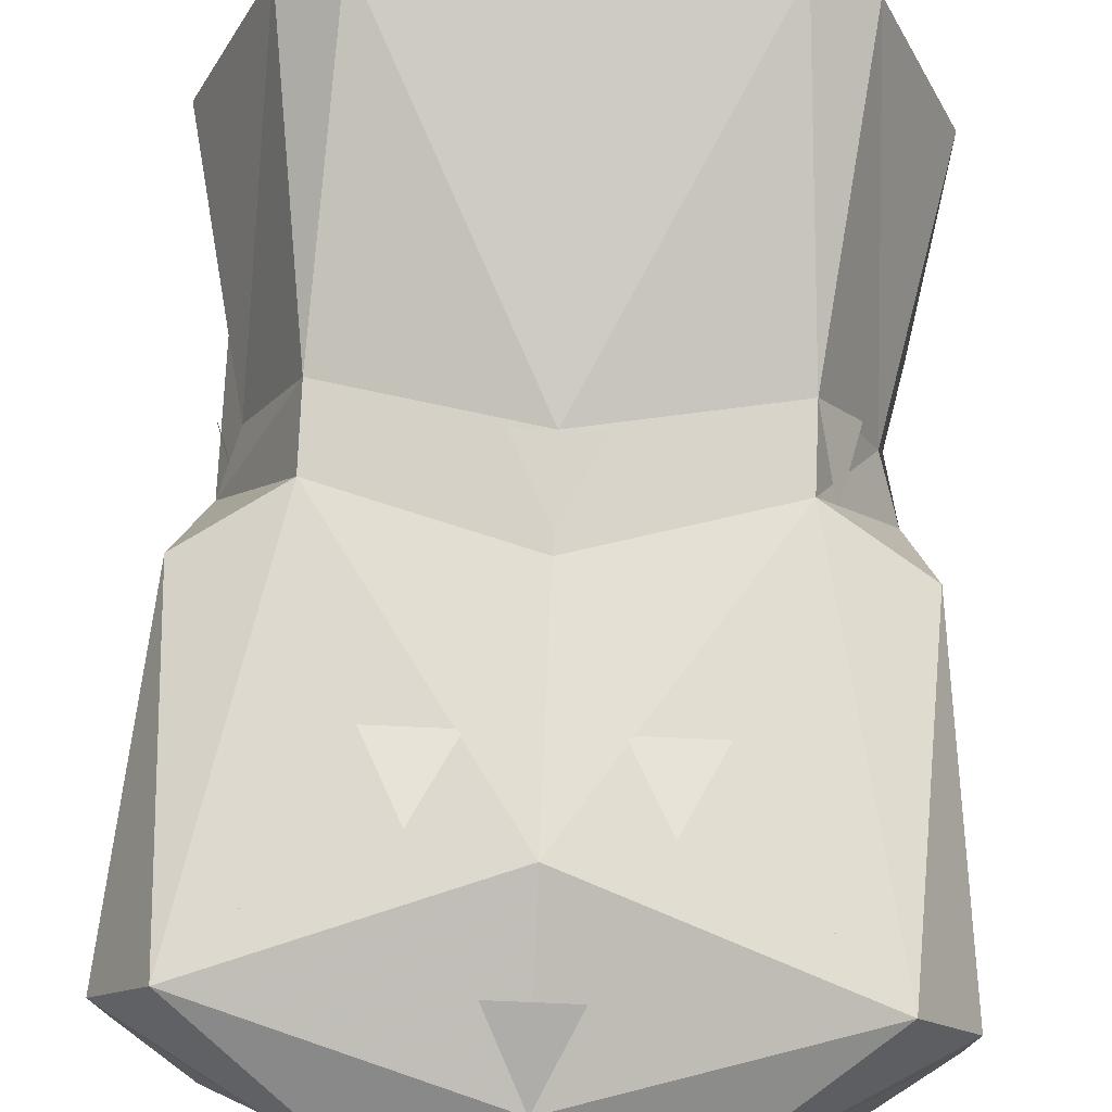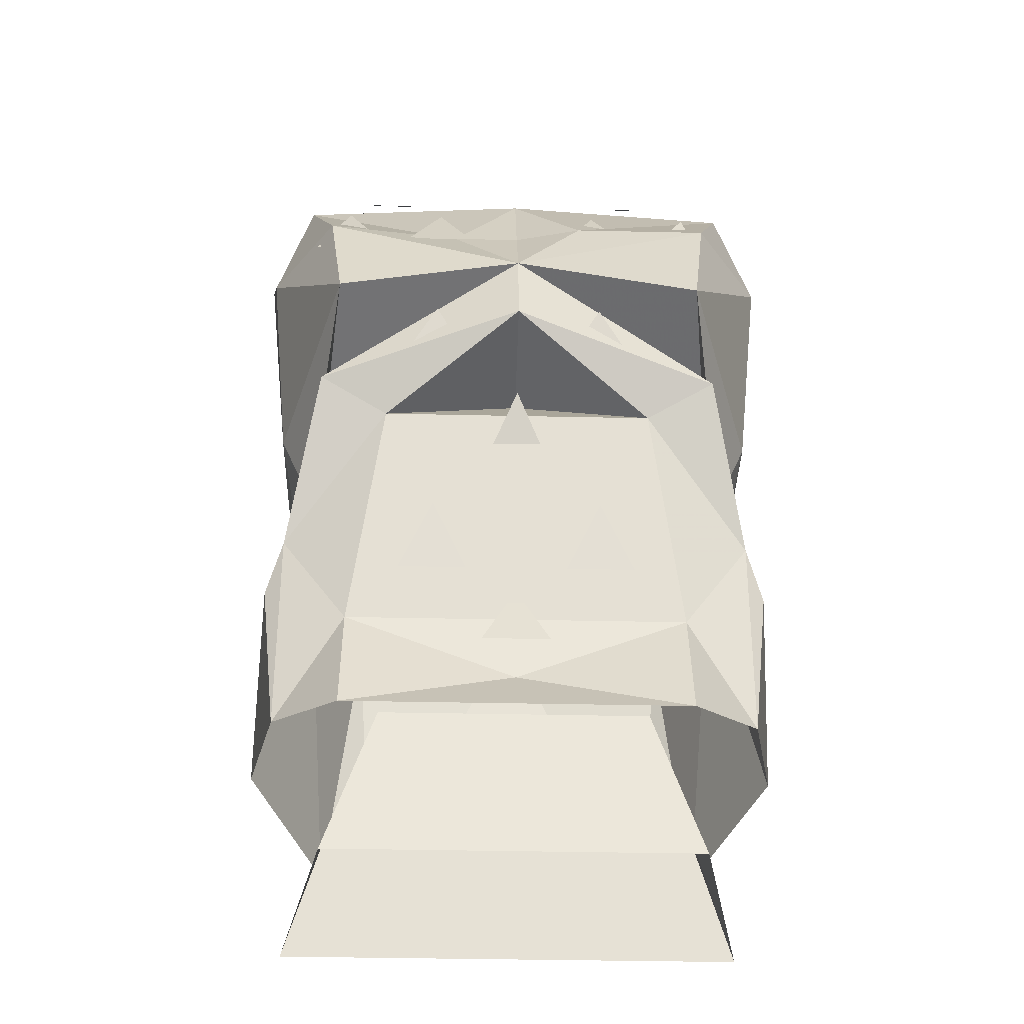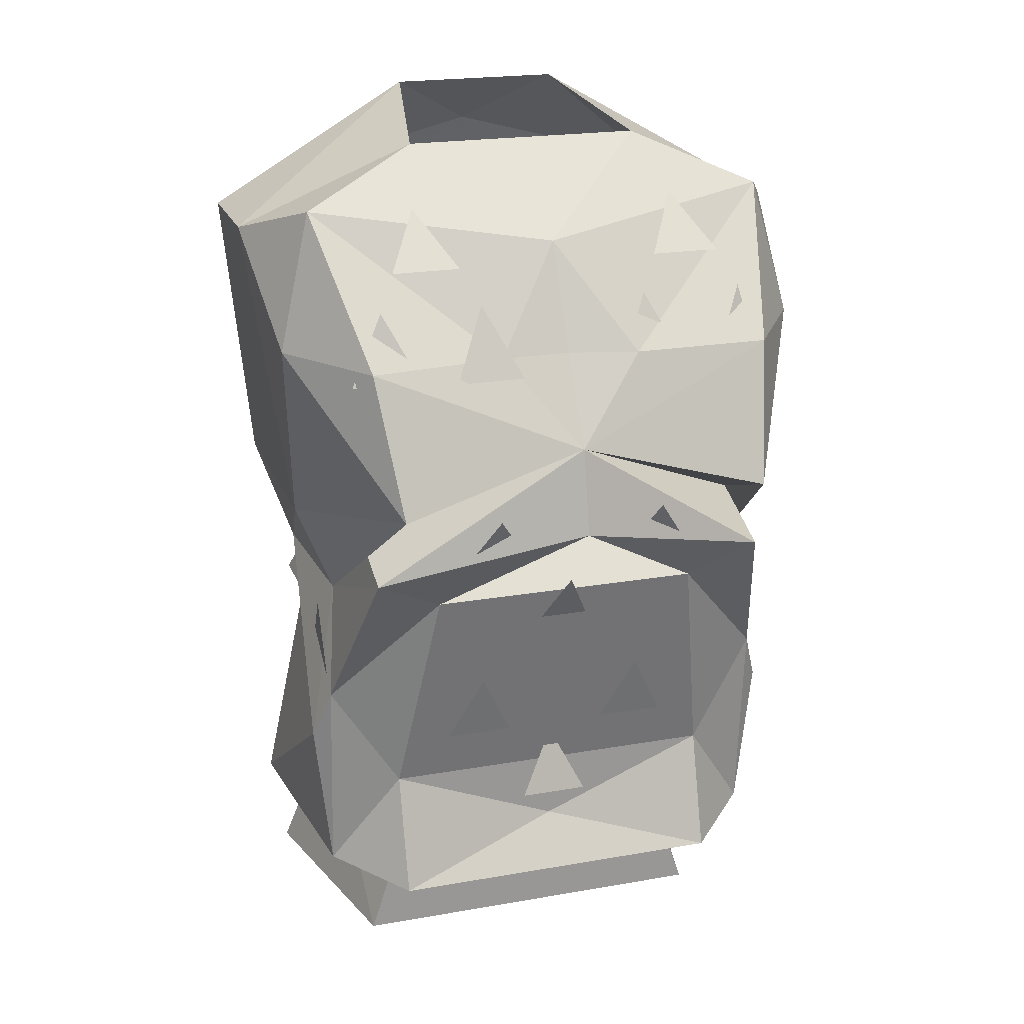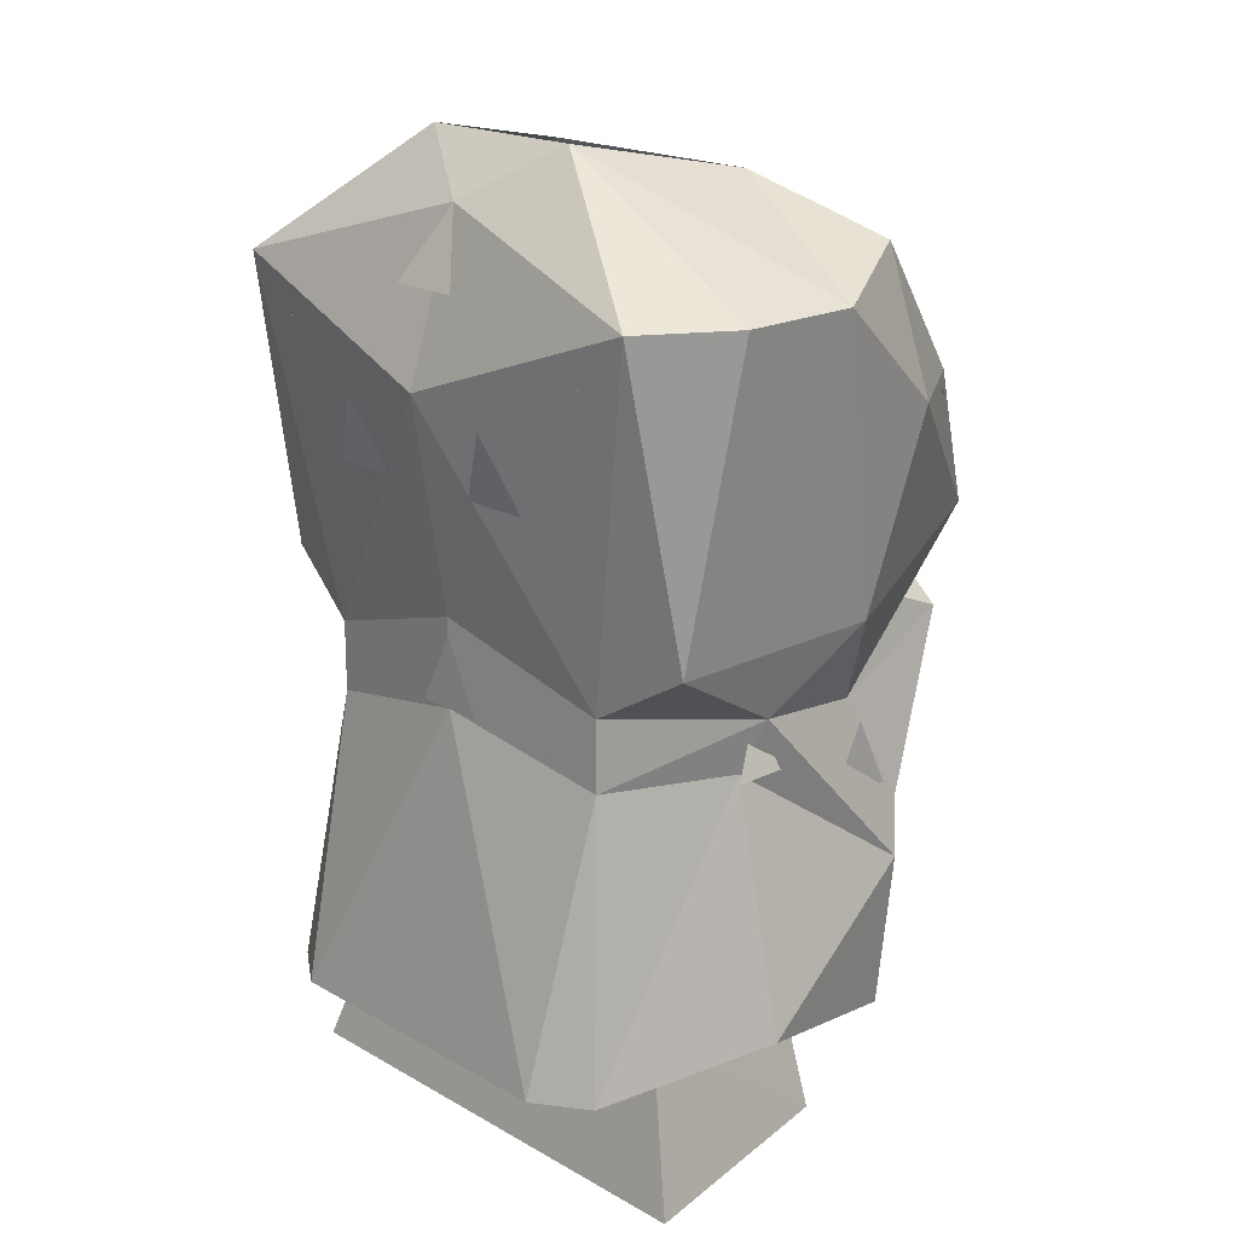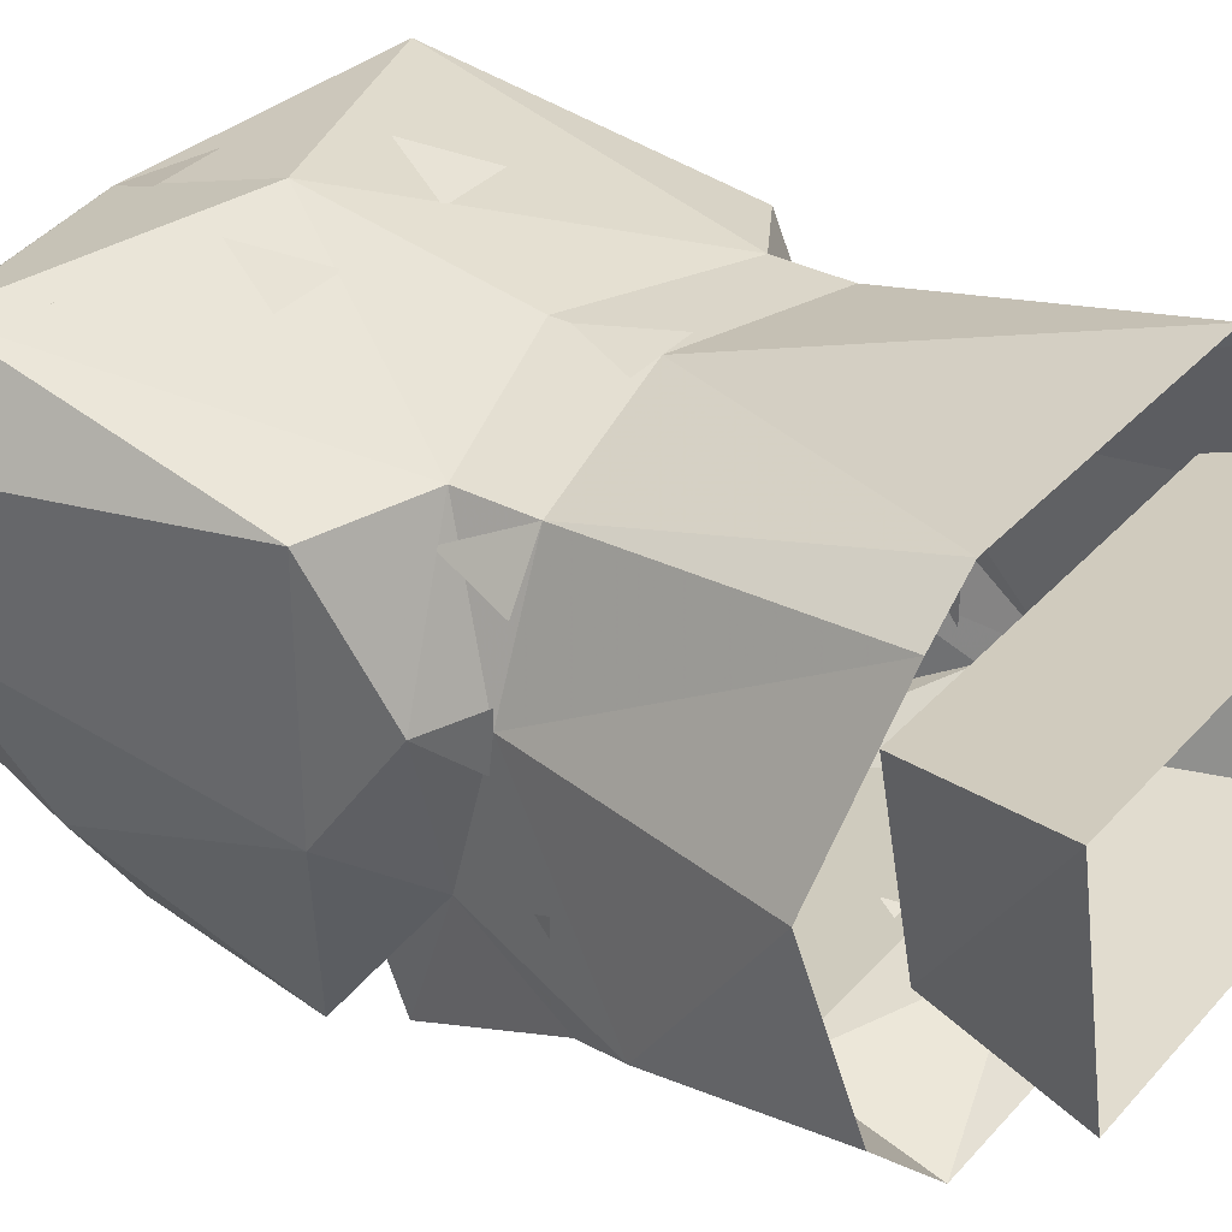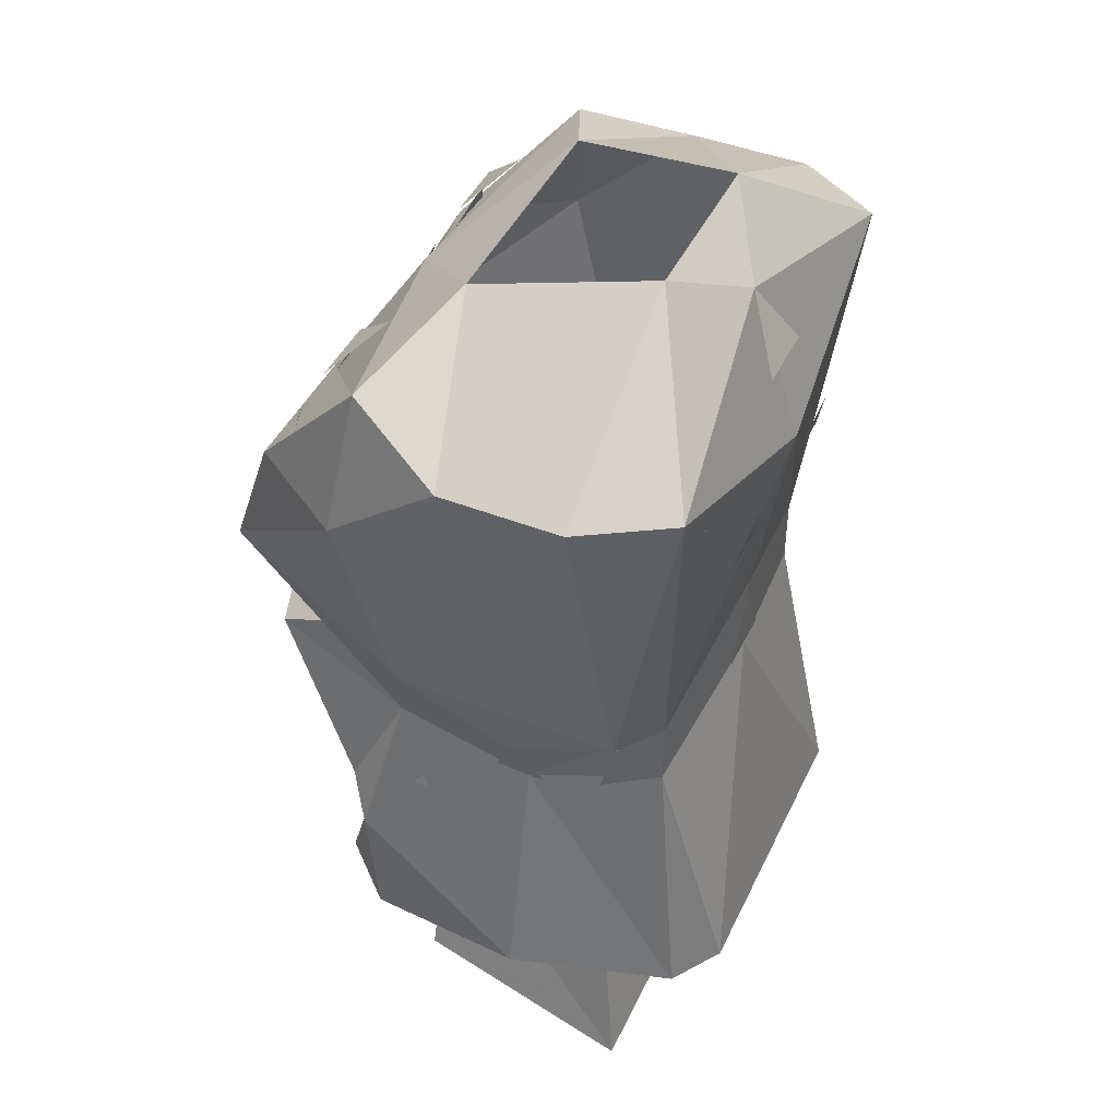
<metadata>
{"format":"obj","ext":"obj","renderer":"f3d","projection":"perspective","resolution":1024,"background":"white","views":[{"elev":76.0,"azim":-177.6,"up":"+Z"},{"elev":-37.3,"azim":178.4,"up":"+Y"},{"elev":21.0,"azim":162.5,"up":"+Y"},{"elev":19.3,"azim":46.6,"up":"+Y"},{"elev":34.2,"azim":-55.0,"up":"+Z"},{"elev":44.6,"azim":-65.6,"up":"+Y"}]}
</metadata>
<code>
v -0.07812 0.9688 -0.09375
v 0.07812 0.9688 -0.09375
v 0.0625 1.07 -0.1172
v -0.0625 1.07 -0.1172
v -0.1094 1.016 -0.08594
v -0.1094 0.9219 -0.07812
v -0.07812 0.9141 -0.1094
v 0 0.9375 -0.09375
v 0.07812 0.9141 -0.1094
v 0.1094 0.9219 -0.07812
v 0.1094 1.016 -0.08594
v 0.09375 1.086 -0.125
v 0 1.109 -0.1484
v 0 1.102 -0.08594
v -0.09375 1.086 -0.125
v -0.1016 1.062 -0.0625
v -0.1172 0.9922 -0.07812
v -0.125 0.9375 0
v -0.1016 1.047 0
v -0.09375 0.9219 0.07031
v -0.07812 1.047 0.05469
v -0.07031 0.9219 0.08594
v 0 1.062 0.0625
v 0.07031 0.9219 0.08594
v 0.07812 1.047 0.05469
v 0.09375 0.9219 0.07031
v 0.1016 1.047 0
v 0.125 0.9375 0
v 0.1172 0.9922 -0.07812
v 0.1016 1.062 -0.0625
v 0.09375 1.102 -0.08594
v 0 1.148 -0.1406
v -0.09375 1.102 -0.08594
v -0.08594 1.125 -0.1484
v -0.1172 1.102 -0.05469
v -0.1094 1.07 -0.007812
v 0.08594 0.9375 0.03125
v 0.0625 0.9375 -0.0625
v 0.08594 0.8672 -0.0625
v 0.1094 0.8672 0.04688
v -0.08594 0.9375 0.03125
v -0.1094 0.8672 0.04688
v -0.0625 0.9375 -0.0625
v -0.08594 0.8672 -0.0625
v -0.09375 1.188 -0.125
v -0.1094 1.25 -0.07031
v -0.125 1.188 -0.07812
v -0.03125 1.188 -0.125
v 0 1.234 -0.09375
v -0.05469 1.273 -0.04688
v -0.1328 1.234 -0.02344
v 0 1.188 -0.1172
v 0.03125 1.188 -0.1172
v 0.1094 1.25 -0.07031
v 0.05469 1.273 -0.04688
v 0.09375 1.188 -0.125
v 0.08594 1.125 -0.1484
v 0.125 1.188 -0.07812
v 0.1328 1.234 -0.02344
v 0.03906 1.289 0.03125
v 0.1328 1.234 0.03125
v 0.1094 1.234 0.07031
v 0 1.266 0.05469
v -0.03906 1.289 0.03125
v -0.1094 1.234 0.07031
v -0.1328 1.234 0.03125
v 0 1.102 0.0625
v -0.07812 1.078 0.05469
v 0 1.195 0.07812
v 0.07812 1.078 0.05469
v 0.1094 1.07 -0.007812
v 0.1172 1.102 -0.05469
v -0.1172 1.102 0.04688
v 0.1172 1.102 0.04688
v 0.03906 1.211 -0.1094
v 0.02344 1.18 -0.125
v 0.05469 1.18 -0.125
v -0.03906 1.211 -0.1094
v -0.05469 1.18 -0.125
v -0.02344 1.18 -0.125
v 0 1.078 -0.125
v -0.01562 1.047 -0.1094
v 0.01562 1.047 -0.1094
v 0.03906 1.023 -0.1094
v 0.02344 0.9922 -0.1016
v 0.05469 0.9922 -0.1016
v -0.03906 1.023 -0.1094
v -0.05469 0.9922 -0.1016
v -0.02344 0.9922 -0.1016
v 0.03906 1.117 -0.1406
v 0.02344 1.094 -0.1328
v 0.05469 1.094 -0.1328
v -0.03906 1.117 -0.1406
v -0.05469 1.094 -0.1328
v -0.02344 1.094 -0.1328
v -0.05469 1.07 -0.1094
v -0.07031 1.039 -0.09375
v -0.03906 1.039 -0.1094
v 0.04688 1.039 -0.1094
v 0.07812 1.039 -0.09375
v 0.0625 1.07 -0.1094
v 0 0.9844 -0.09375
v -0.01562 0.9531 -0.1016
v 0.01562 0.9531 -0.1016
v 0.1094 1.055 -0.0625
v 0.1094 1.023 -0.07812
v 0.1094 1.023 -0.04688
v 0.1016 1.07 -0.007812
v 0.1094 1.047 -0.01562
v 0.1094 1.047 0.007812
v 0.08594 1.078 0.03906
v 0.08594 1.047 0.03125
v -0.09375 1.047 0.03125
v -0.08594 1.078 0.03906
v 0 1.094 0.0625
v 0.01562 1.062 0.0625
v -0.01562 1.062 0.0625
v 0.04688 1.086 0.05469
v 0.0625 1.055 0.05469
v 0.03125 1.055 0.05469
v -0.03906 1.086 0.05469
v -0.02344 1.055 0.05469
v -0.05469 1.055 0.05469
v 0.01562 1.234 0.07031
v -0.01562 1.234 0.07031
v -0.03906 1.188 0.07812
v -0.02344 1.156 0.07031
v -0.05469 1.156 0.07031
v 0.03906 1.188 0.07812
v 0.05469 1.156 0.07031
v 0.02344 1.156 0.07031
v 0 1.148 0.07031
v 0.01562 1.117 0.0625
v -0.01562 1.117 0.0625
v -0.07031 1.242 0.0625
v -0.05469 1.211 0.07031
v -0.08594 1.211 0.07031
v 0.07031 1.242 0.0625
v 0.08594 1.211 0.07031
v 0.05469 1.211 0.07031
v -0.08594 1.211 -0.1094
v -0.09375 1.18 -0.1172
v -0.07031 1.18 -0.125
v -0.1016 1.047 0.007812
v -0.1016 1.047 -0.01562
v -0.1094 1.023 -0.04688
v -0.1094 1.023 -0.07812
v -0.1016 1.055 -0.0625
v 0.04688 1.227 -0.1016
v 0.07812 1.227 -0.1016
v 0.0625 1.25 -0.07812
v 0.07031 1.18 -0.125
v 0.1016 1.18 -0.1172
v 0.08594 1.211 -0.1094
v -0.0625 1.25 -0.07812
v -0.07812 1.227 -0.1016
v -0.04688 1.227 -0.1016
f 1 2 3
f 1 3 4
f 1 4 5
f 1 5 6
f 1 6 7
f 1 7 8
f 1 8 2
f 2 8 9
f 2 9 10
f 2 10 11
f 2 11 3
f 3 11 12
f 3 12 13
f 3 13 14
f 3 14 4
f 4 14 13
f 4 13 15
f 4 15 5
f 5 15 16
f 5 16 17
f 5 17 6
f 6 17 18
f 18 17 19
f 18 19 20
f 20 19 21
f 20 21 22
f 22 21 23
f 22 23 24
f 24 23 25
f 24 25 26
f 26 25 27
f 26 27 28
f 28 27 29
f 28 29 10
f 10 29 11
f 11 29 30
f 11 30 12
f 12 30 31
f 12 31 32
f 12 32 13
f 13 32 15
f 15 32 33
f 15 33 16
f 16 33 34
f 16 34 35
f 16 35 36
f 16 36 19
f 16 19 17
f 37 38 39
f 37 39 40
f 37 40 41
f 41 40 42
f 41 42 43
f 43 42 44
f 43 44 38
f 38 44 39
f 45 46 47
f 45 47 34
f 45 34 32
f 45 32 48
f 45 48 46
f 46 48 49
f 46 49 50
f 46 50 51
f 46 51 47
f 47 51 35
f 47 35 34
f 32 52 48
f 48 52 49
f 49 52 53
f 49 53 54
f 49 54 55
f 49 55 50
f 56 54 53
f 56 53 32
f 56 32 57
f 56 57 58
f 56 58 54
f 54 58 59
f 54 59 55
f 55 59 60
f 60 59 61
f 60 61 62
f 60 62 63
f 60 63 64
f 64 63 65
f 64 65 66
f 64 66 51
f 64 51 50
f 53 52 32
f 7 9 8
f 67 23 21
f 67 21 68
f 67 68 69
f 67 69 70
f 67 70 23
f 23 70 25
f 25 70 71
f 25 71 27
f 27 71 29
f 29 71 30
f 30 71 72
f 30 72 57
f 30 57 31
f 31 57 32
f 19 36 68
f 19 68 21
f 51 66 73
f 51 73 35
f 35 73 36
f 36 73 68
f 68 73 65
f 68 65 69
f 69 65 63
f 69 63 62
f 69 62 70
f 70 62 74
f 70 74 71
f 71 74 72
f 72 74 61
f 72 61 59
f 72 59 58
f 72 58 57
f 32 34 33
f 73 66 65
f 62 61 74
f 75 76 77
f 78 79 80
f 81 82 83
f 84 85 86
f 87 88 89
f 90 91 92
f 93 94 95
f 96 97 98
f 99 100 101
f 102 103 104
f 105 106 107
f 108 109 110
f 111 112 25
f 21 113 114
f 115 116 117
f 118 119 120
f 121 122 123
f 63 124 125
f 126 127 128
f 129 130 131
f 132 133 134
f 135 136 137
f 138 139 140
f 141 142 143
f 144 145 36
f 146 147 148
f 149 150 151
f 152 153 154
f 155 156 157

</code>
